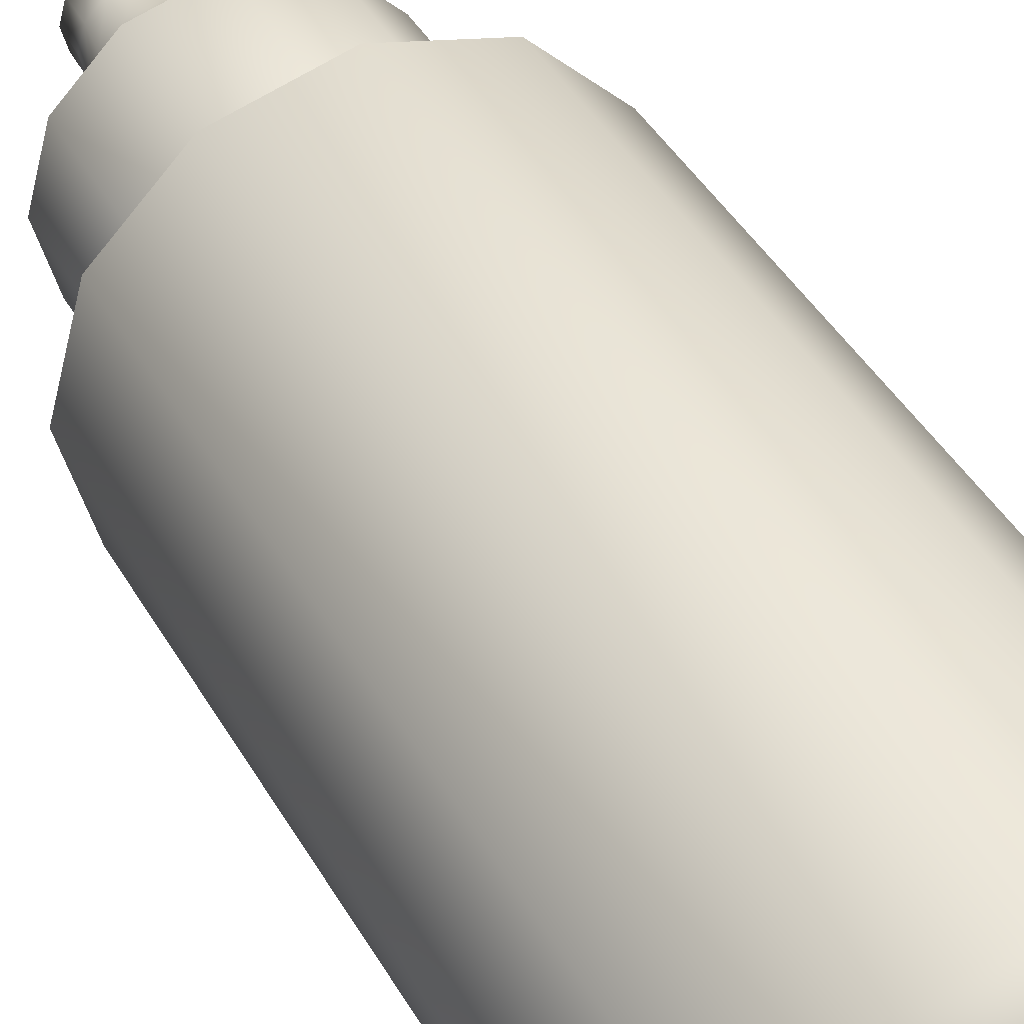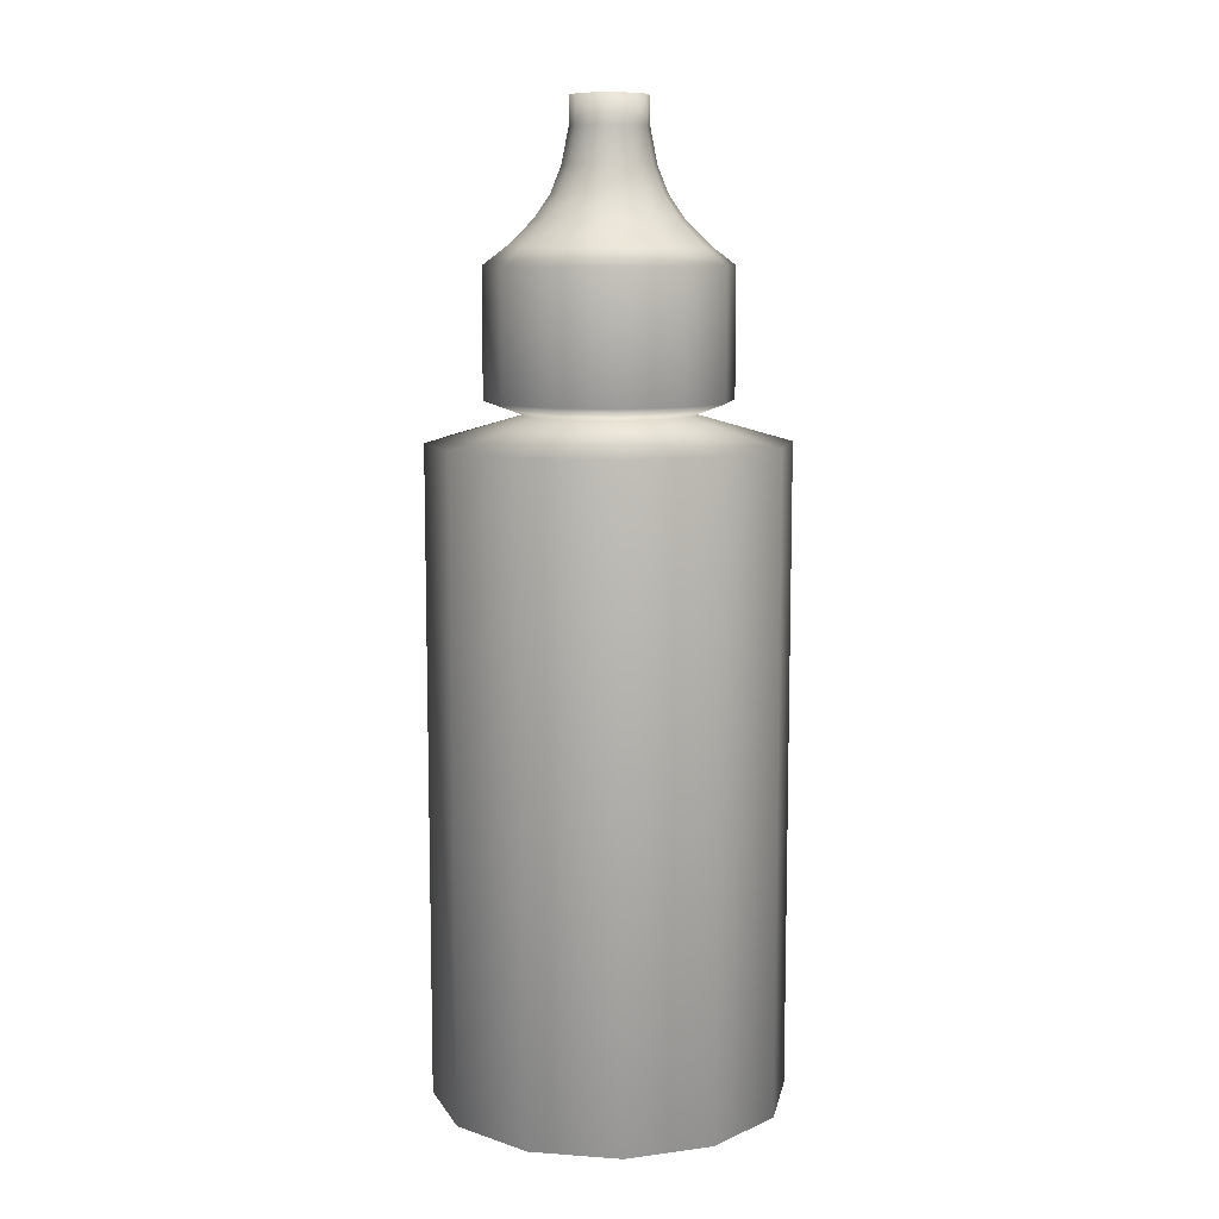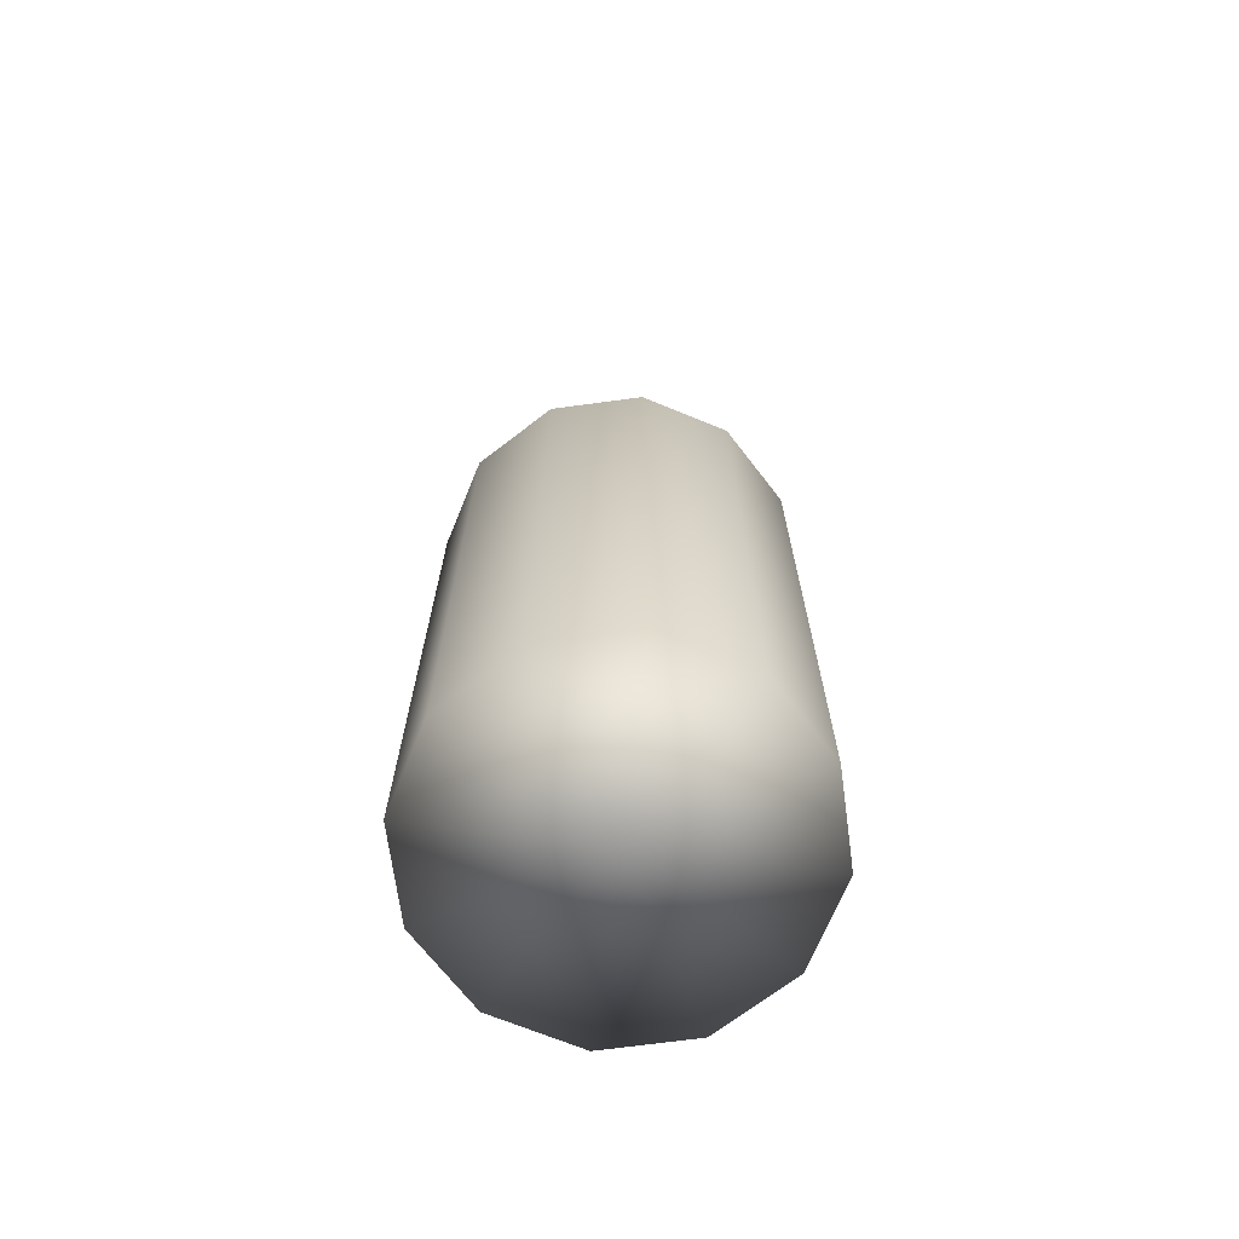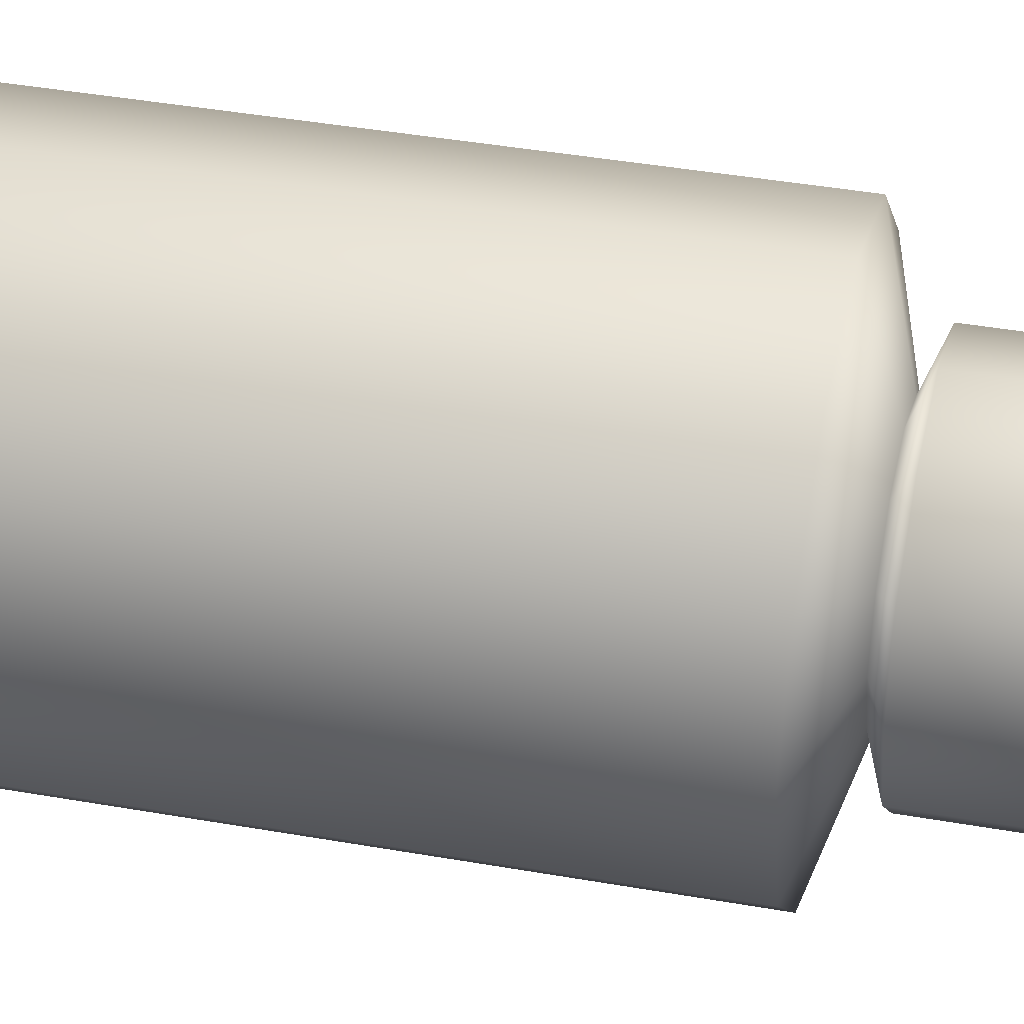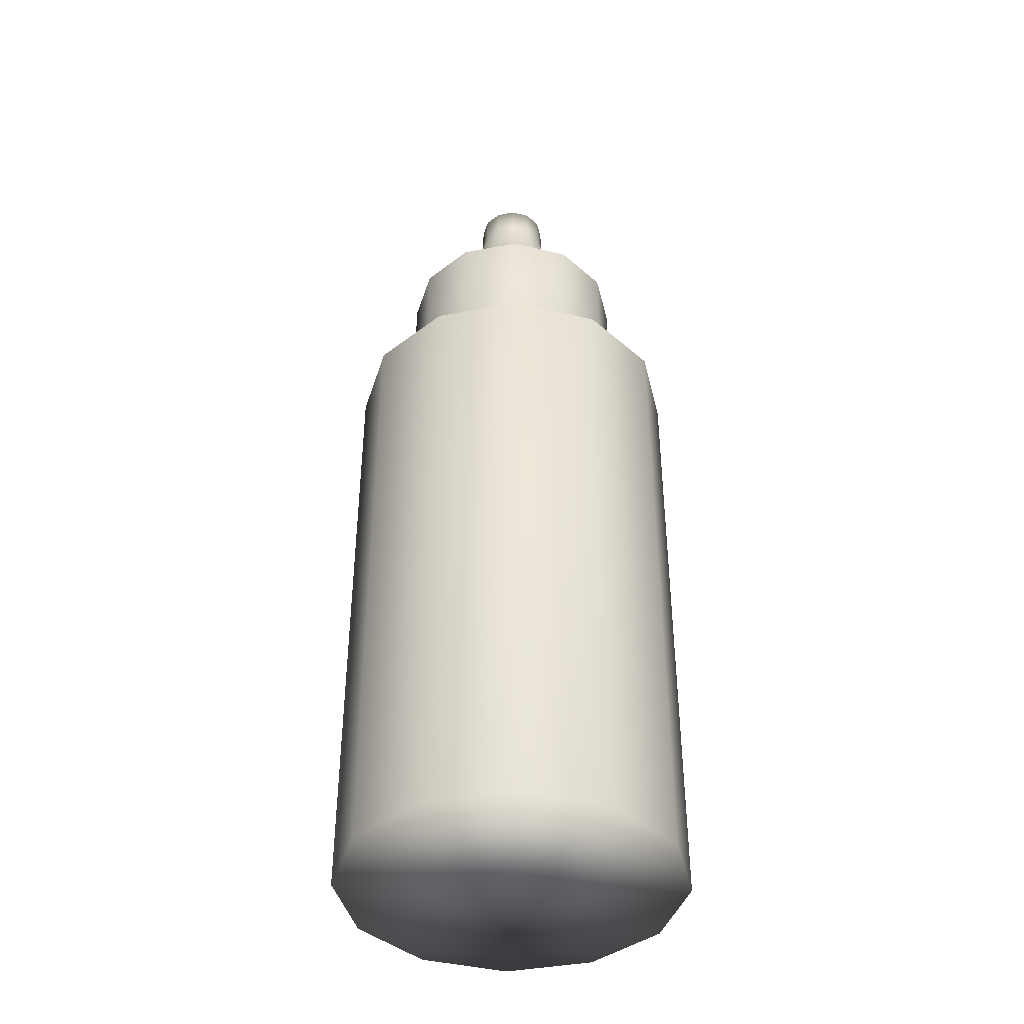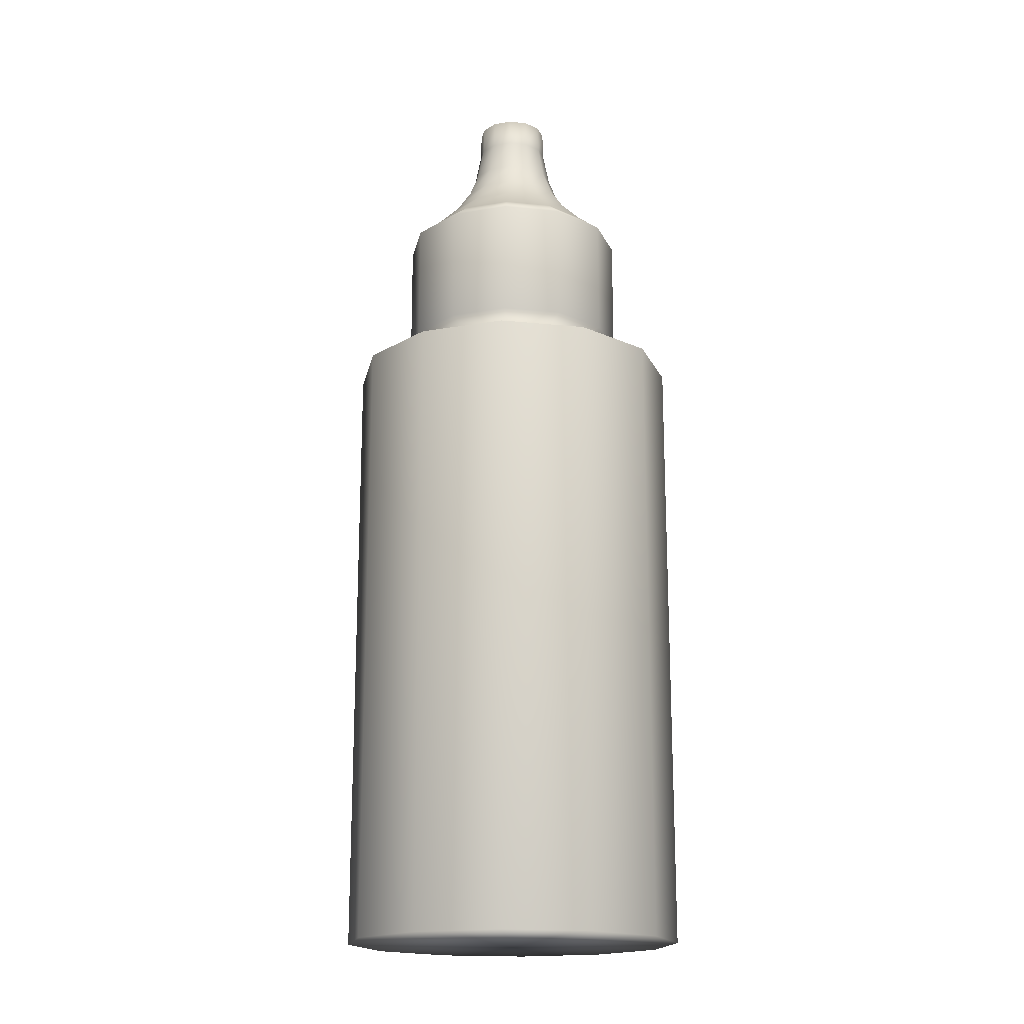
<metadata>
{"format":"obj","ext":"obj","renderer":"f3d","projection":"perspective","resolution":1024,"background":"white","views":[{"elev":40.9,"azim":-27.0,"up":"+Z"},{"elev":9.4,"azim":-154.2,"up":"+Y"},{"elev":-69.5,"azim":-67.3,"up":"+Y"},{"elev":38.5,"azim":102.8,"up":"+Z"},{"elev":-40.8,"azim":-31.9,"up":"+Y"},{"elev":-17.9,"azim":-26.3,"up":"+Y"}]}
</metadata>
<code>
g default
v 8.66 0 -5
v 5 0 -8.66
v 0 0 -10
v -5 0 -8.66
v -8.66 0 -5
v -10 0 0
v -8.66 0 5
v -5 0 8.66
v 0 0 10
v 5 0 8.66
v 8.66 0 5
v 10 0 0
v 8.66 36.67 -5
v 5 36.67 -8.66
v 0 36.67 -10
v -5 36.67 -8.66
v -8.66 36.67 -5
v -10 36.67 0
v -8.66 36.67 5
v -5 36.67 8.66
v 0 36.67 10
v 5 36.67 8.66
v 8.66 36.67 5
v 10 36.67 0
v 5.898 38.95 -3.405
v 3.405 38.95 -5.898
v 0 38.95 -6.81
v -3.405 38.95 -5.898
v -5.898 38.95 -3.405
v -6.81 38.95 0
v -5.898 38.95 3.405
v -3.405 38.95 5.898
v 0 38.95 6.81
v 3.405 38.95 5.898
v 5.898 38.95 3.405
v 6.81 38.95 0
v 5.898 46.11 -3.405
v 3.405 46.11 -5.898
v 0 46.11 -6.81
v -3.405 46.11 -5.898
v -5.898 46.11 -3.405
v -6.81 46.11 0
v -5.898 46.11 3.405
v -3.405 46.11 5.898
v 0 46.11 6.81
v 3.405 46.11 5.898
v 5.898 46.11 3.405
v 6.81 46.11 0
v 3.521 48.54 -2.033
v 2.033 48.54 -3.521
v 0 48.54 -4.065
v -2.033 48.54 -3.521
v -3.521 48.54 -2.033
v -4.065 48.54 0
v -3.521 48.54 2.033
v -2.033 48.54 3.521
v 0 48.54 4.065
v 2.033 48.54 3.521
v 3.521 48.54 2.033
v 4.065 48.54 0
v 2.222 51.33 -1.283
v 1.283 51.33 -2.222
v 0 51.33 -2.565
v -1.283 51.33 -2.222
v -2.222 51.33 -1.283
v -2.565 51.33 0
v -2.222 51.33 1.283
v -1.283 51.33 2.222
v 0 51.33 2.565
v 1.283 51.33 2.222
v 2.222 51.33 1.283
v 2.565 51.33 0
v 1.837 55 -1.06
v 1.06 55 -1.837
v 0 55 -2.121
v -1.06 55 -1.837
v -1.837 55 -1.06
v -2.121 55 0
v -1.837 55 1.06
v -1.06 55 1.837
v 0 55 2.121
v 1.06 55 1.837
v 1.837 55 1.06
v 2.121 55 0
v 0 0 0
v 0 55 0
v 0 53.34 2.171
v -1.085 53.34 1.88
v -1.88 53.34 1.085
v -2.171 53.34 0
v -1.88 53.34 -1.085
v -1.085 53.34 -1.88
v 0 53.34 -2.171
v 1.085 53.34 -1.88
v 1.88 53.34 -1.085
v 2.171 53.34 0
v 1.88 53.34 1.085
v 1.085 53.34 1.88
v 0 49.86 3.162
v -1.581 49.86 2.738
v -2.738 49.86 1.581
v -3.162 49.86 0
v -2.738 49.86 -1.581
v -1.581 49.86 -2.738
v 0 49.86 -3.162
v 1.581 49.86 -2.738
v 2.738 49.86 -1.581
v 3.162 49.86 0
v 2.738 49.86 1.581
v 1.581 49.86 2.738
v 0 47.17 5.439
v -2.719 47.17 4.71
v -4.71 47.17 2.719
v -5.439 47.17 0
v -4.71 47.17 -2.719
v -2.719 47.17 -4.71
v 0 47.17 -5.439
v 2.719 47.17 -4.71
v 4.71 47.17 -2.719
v 5.439 47.17 0
v 4.71 47.17 2.719
v 2.719 47.17 4.71
v -4.065 38.17 2.347
v -4.694 38.17 0
v -4.065 38.17 -2.347
v -2.347 38.17 -4.065
v 0 38.17 -4.694
v 2.347 38.17 -4.065
v 4.065 38.17 -2.347
v 4.694 38.17 0
v 4.065 38.17 2.347
v 2.347 38.17 4.065
v 0 38.17 4.694
v -2.347 38.17 4.065
g Eyedrops
f 2 1 85 3
f 4 3 85 5
f 6 5 85 7
f 8 7 85 9
f 10 9 85 11
f 12 11 85 1
f 2 14 13 1
f 3 15 14 2
f 4 16 15 3
f 5 17 16 4
f 6 18 17 5
f 7 19 18 6
f 8 20 19 7
f 9 21 20 8
f 10 22 21 9
f 11 23 22 10
f 12 24 23 11
f 1 13 24 12
f 13 14 128 129
f 14 15 127 128
f 15 16 126 127
f 16 17 125 126
f 17 18 124 125
f 18 19 123 124
f 19 20 134 123
f 20 21 133 134
f 21 22 132 133
f 22 23 131 132
f 23 24 130 131
f 24 13 129 130
f 25 26 38 37
f 26 27 39 38
f 27 28 40 39
f 28 29 41 40
f 29 30 42 41
f 30 31 43 42
f 31 32 44 43
f 32 33 45 44
f 33 34 46 45
f 34 35 47 46
f 35 36 48 47
f 36 25 37 48
f 37 38 118 119
f 38 39 117 118
f 39 40 116 117
f 40 41 115 116
f 41 42 114 115
f 42 43 113 114
f 43 44 112 113
f 44 45 111 112
f 45 46 122 111
f 46 47 121 122
f 47 48 120 121
f 48 37 119 120
f 49 50 106 107
f 50 51 105 106
f 51 52 104 105
f 52 53 103 104
f 53 54 102 103
f 54 55 101 102
f 55 56 100 101
f 56 57 99 100
f 57 58 110 99
f 58 59 109 110
f 59 60 108 109
f 60 49 107 108
f 61 62 94 95
f 62 63 93 94
f 63 64 92 93
f 64 65 91 92
f 65 66 90 91
f 66 67 89 90
f 67 68 88 89
f 68 69 87 88
f 69 70 98 87
f 70 71 97 98
f 71 72 96 97
f 72 61 95 96
f 86 74 75 76
f 86 76 77 78
f 86 78 79 80
f 86 80 81 82
f 86 82 83 84
f 86 84 73 74
f 88 87 81 80
f 89 88 80 79
f 90 89 79 78
f 91 90 78 77
f 92 91 77 76
f 93 92 76 75
f 94 93 75 74
f 95 94 74 73
f 96 95 73 84
f 97 96 84 83
f 98 97 83 82
f 87 98 82 81
f 100 99 69 68
f 101 100 68 67
f 102 101 67 66
f 103 102 66 65
f 104 103 65 64
f 105 104 64 63
f 106 105 63 62
f 107 106 62 61
f 108 107 61 72
f 109 108 72 71
f 110 109 71 70
f 99 110 70 69
f 112 111 57 56
f 113 112 56 55
f 114 113 55 54
f 115 114 54 53
f 116 115 53 52
f 117 116 52 51
f 118 117 51 50
f 119 118 50 49
f 120 119 49 60
f 121 120 60 59
f 122 121 59 58
f 111 122 58 57
f 124 123 31 30
f 125 124 30 29
f 126 125 29 28
f 127 126 28 27
f 128 127 27 26
f 129 128 26 25
f 130 129 25 36
f 131 130 36 35
f 132 131 35 34
f 133 132 34 33
f 134 133 33 32
f 123 134 32 31

</code>
